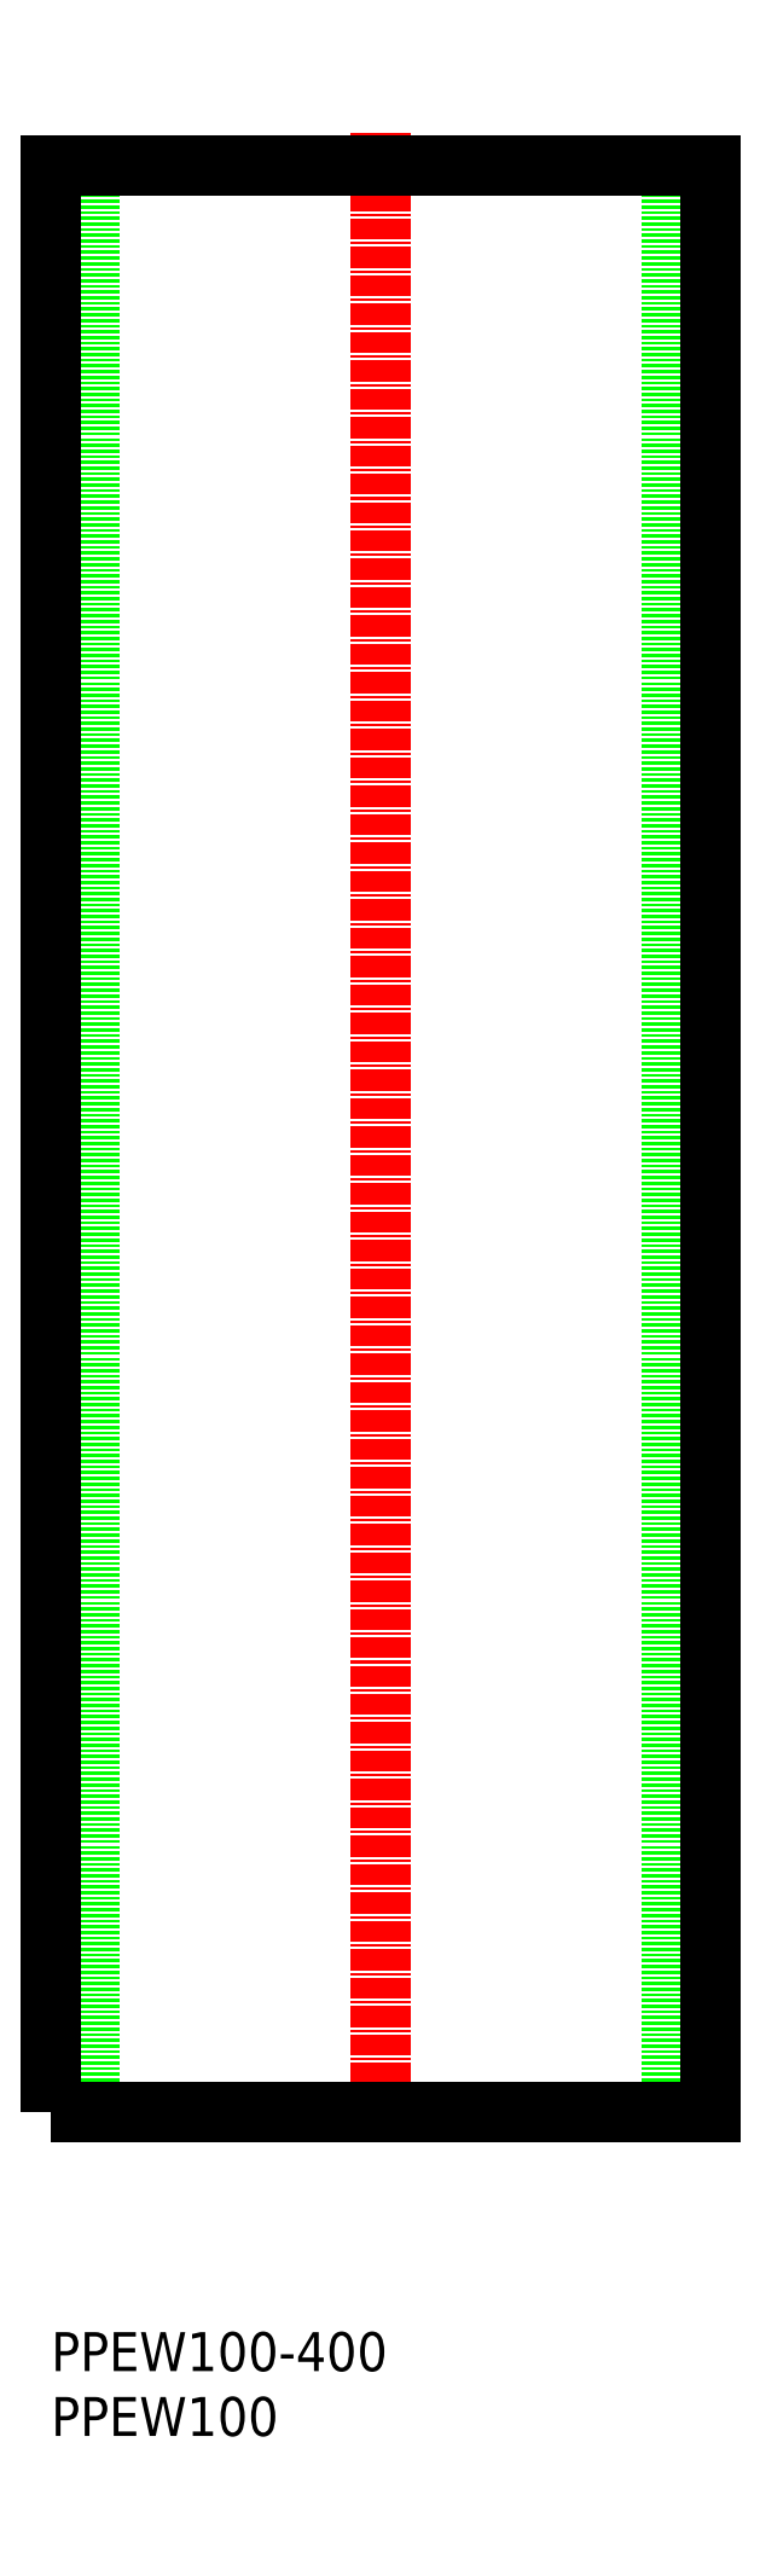
<metadata>
{"format":"dxf","ext":"dxf","renderer":"ezdxf+matplotlib","layout":"modelspace","background":"white","min_lineweight":24,"dpi":150}
</metadata>
<code>
0
SECTION
2
ENTITIES
0
LINE
8
0
10
620
20
-2662
30
0
11
620
21
-2962
31
0
0
LINE
8
0
10
530.4
20
-2662
30
0
11
530.4
21
-2962
31
0
0
LINE
8
CENTER
10
575.2
20
-2657
30
0
11
575.2
21
-2967
31
0
0
POLYLINE
8
0
66
     1
10
0
20
0
30
0
70
     1
0
VERTEX
8
0
10
524.4
20
-2962
30
0
0
VERTEX
8
0
10
626
20
-2962
30
0
0
VERTEX
8
0
10
626
20
-2662
30
0
0
VERTEX
8
0
10
524.4
20
-2662
30
0
0
SEQEND
8
0
0
TEXT
8
0
10
524.4
20
-3002
30
0
40
6
1
PPEW100-400
0
TEXT
8
0
10
524.4
20
-3012
30
0
40
6
1
PPEW100
0
ENDSEC
0
EOF

</code>
